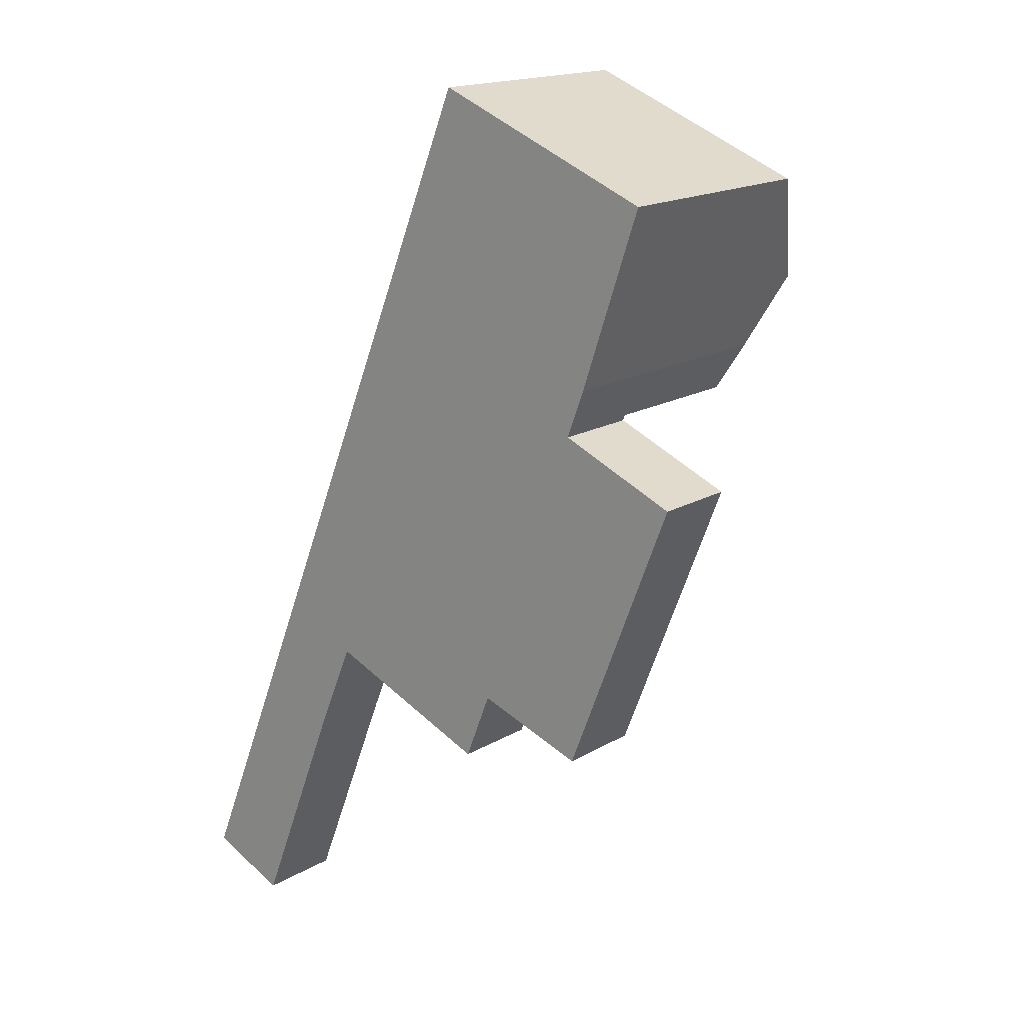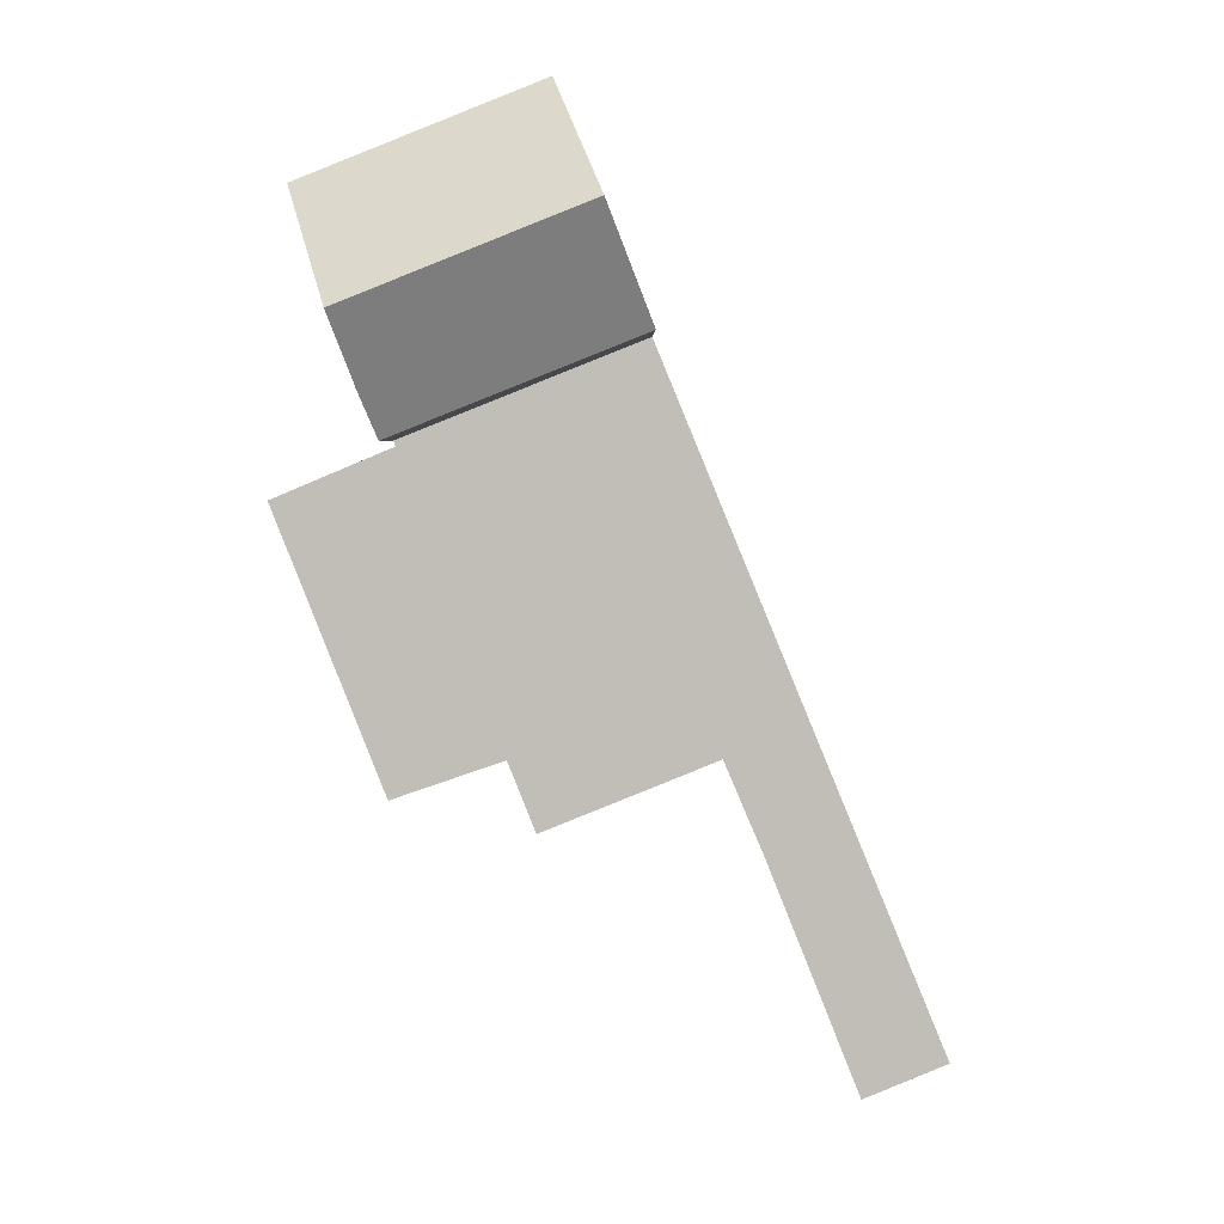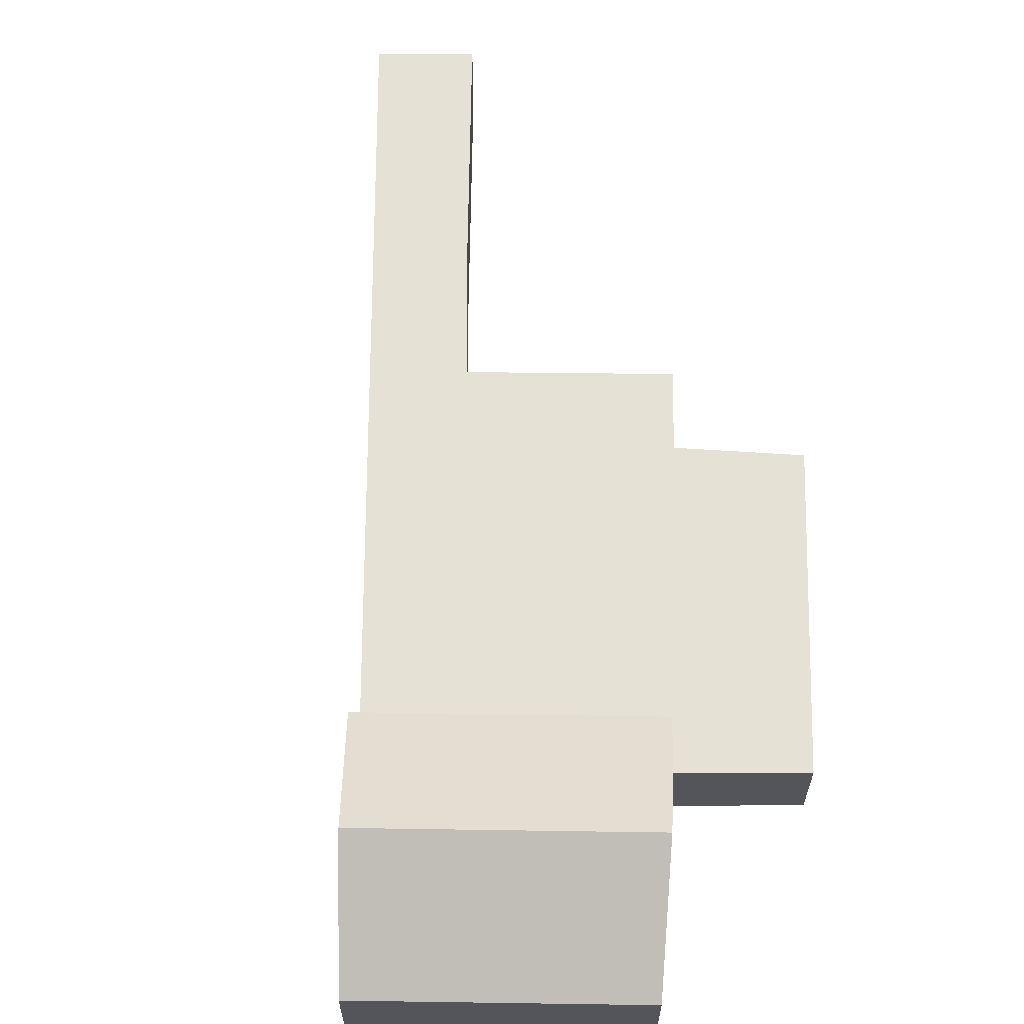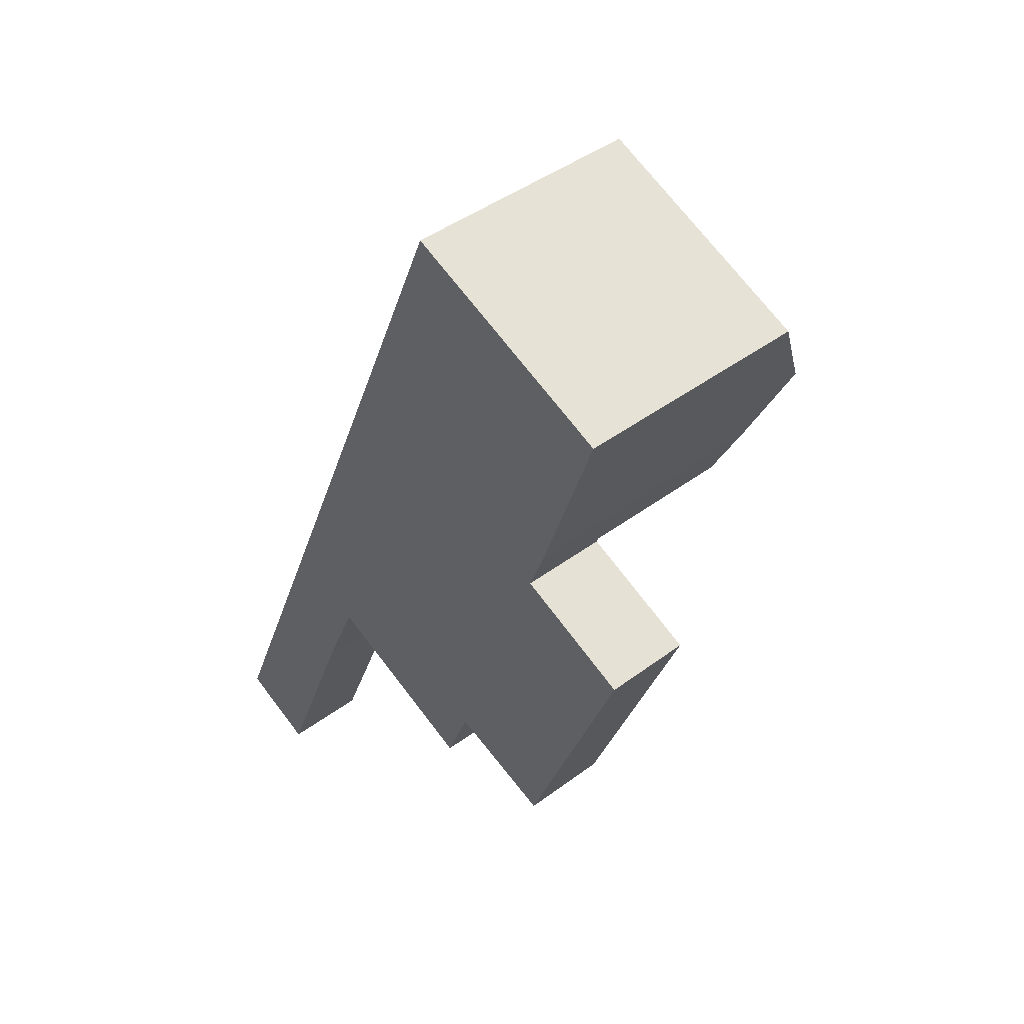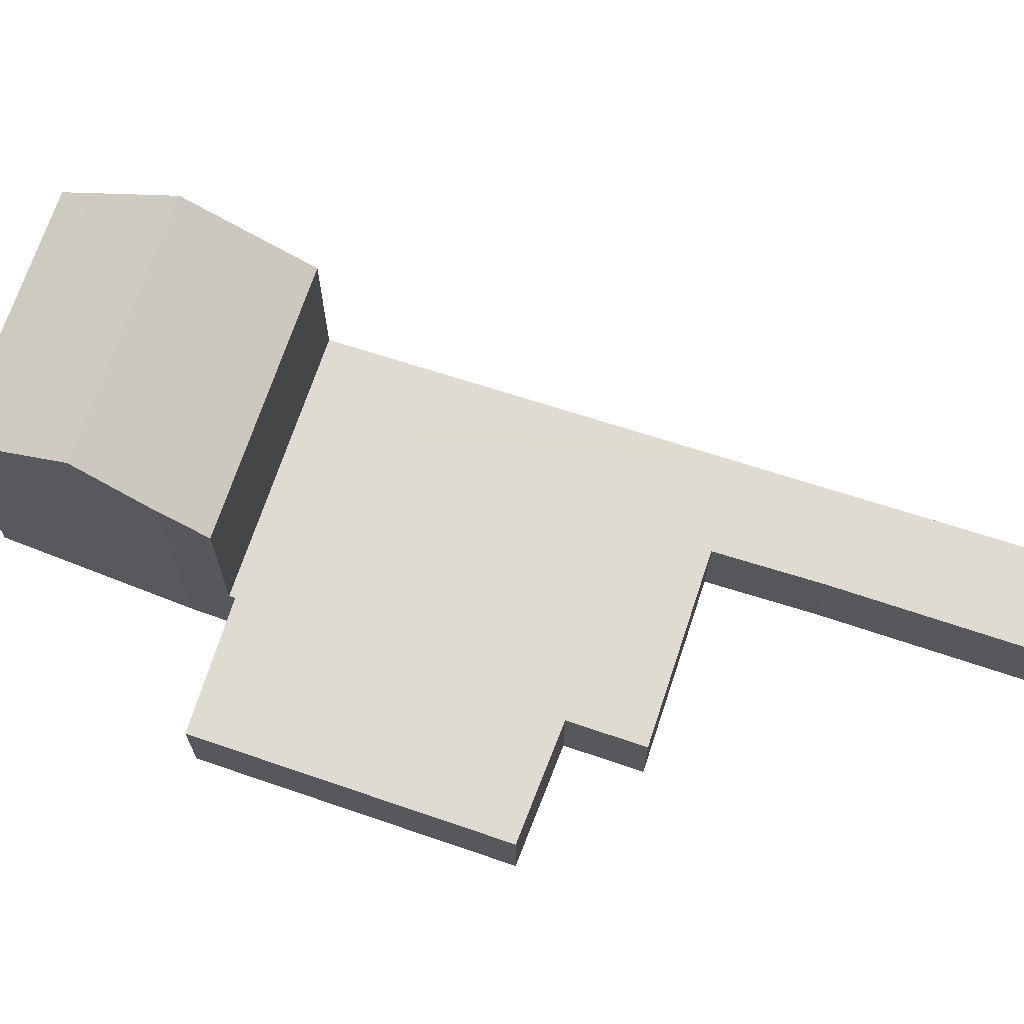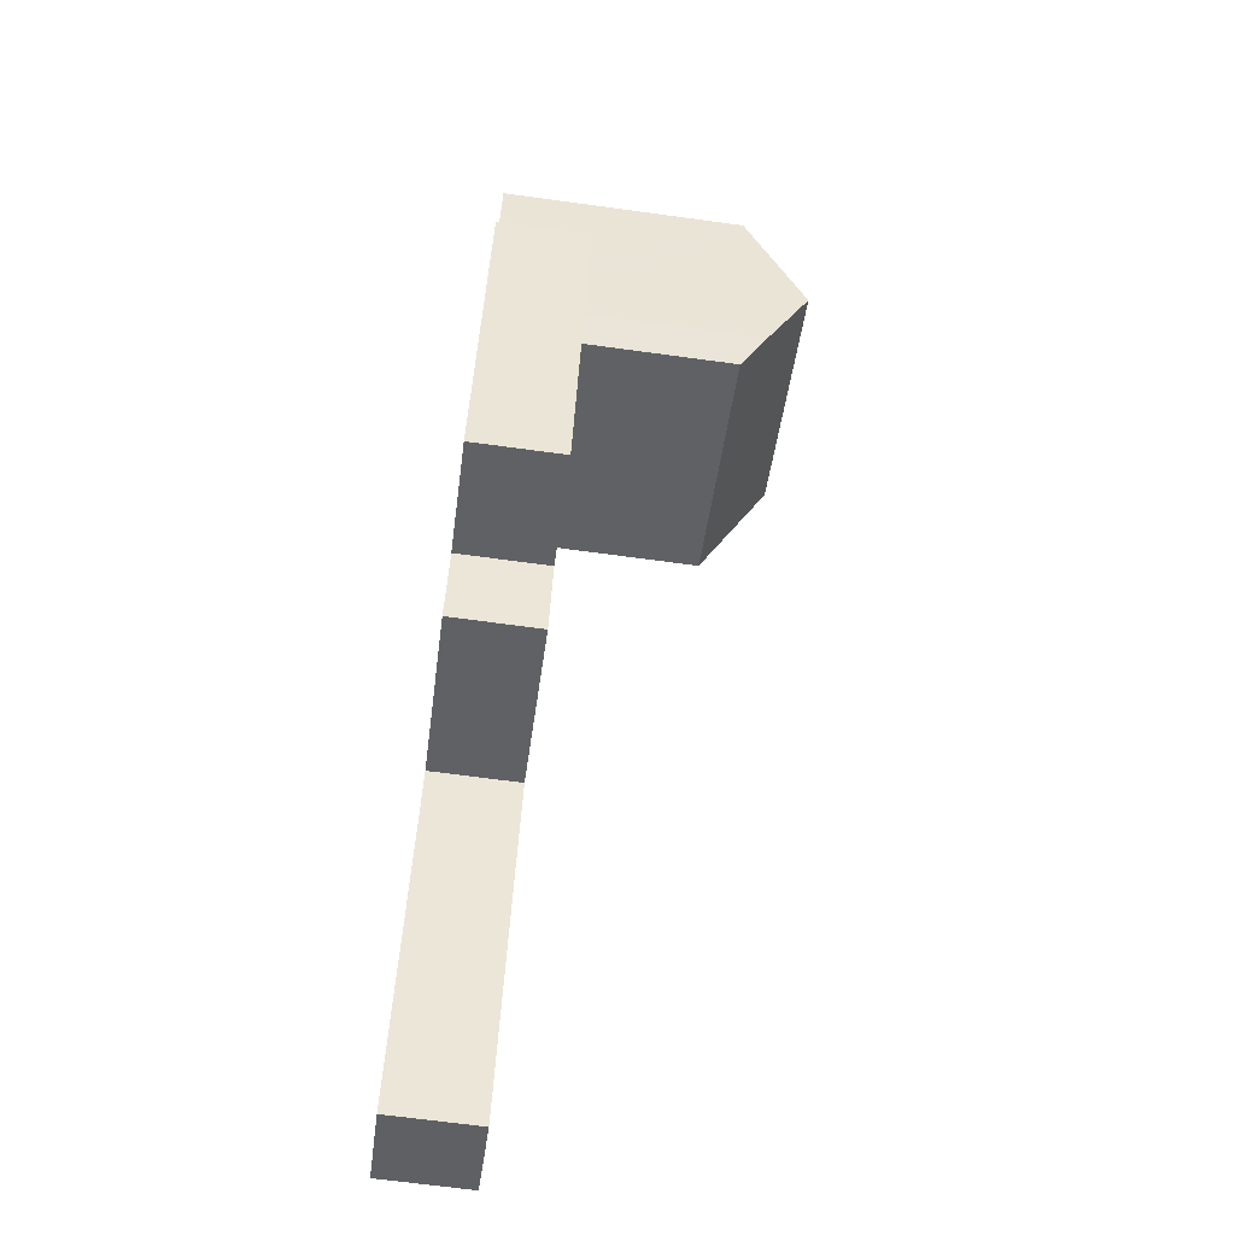
<metadata>
{"format":"obj","ext":"obj","renderer":"f3d","projection":"perspective","resolution":1024,"background":"white","views":[{"elev":17.0,"azim":40.7,"up":"+Z"},{"elev":4.0,"azim":179.7,"up":"+Z"},{"elev":65.0,"azim":22.6,"up":"+Y"},{"elev":44.1,"azim":48.9,"up":"+Z"},{"elev":70.2,"azim":130.3,"up":"+Y"},{"elev":-67.3,"azim":82.2,"up":"+Z"}]}
</metadata>
<code>
v  34.56 14.09 46.41
v  26.3 13.88 50.12
v  34.68 13.88 46.77
v  34.51 14.17 46.28
v  32.51 17.6 40.4
v  23.74 17.6 43.9
v  21.48 13.88 52.04
v  21.32 14.11 51.65
v  18.92 17.6 45.83
v  31.15 15.28 36.43
v  30.22 13.83 33.97
v  21.13 13.83 37.6
v  16.32 13.83 39.52
v  21.48 -3.187e-15 52.04
v  34.68 -2.864e-15 46.77
v  26.3 -3.069e-15 50.12
v  31.15 -2.231e-15 36.43
v  32.51 -2.474e-15 40.4
v  34.56 -2.842e-15 46.41
v  34.51 -2.834e-15 46.28
v  30.22 -2.08e-15 33.97
v  16.32 -2.42e-15 39.52
v  21.13 -2.302e-15 37.6
v  18.92 -2.806e-15 45.83
v  21.32 -3.163e-15 51.65
v  36.73 4.961 30.87
v  24.18 4.961 16.7
v  30.35 4.961 33.55
v  24.27 4.961 16.67
v  30.61 4.961 14.5
v  36.99 4.961 30.76
v  33.33 4.961 21.43
v  21.13 4.961 37.6
v  16.19 4.961 39.19
v  16.32 4.961 39.52
v  13.53 4.961 32.75
v  11.42 4.961 27.65
v  9.206 4.961 22.29
v  7.669 4.96 18.57
v  0 4.96 3.037e-16
v  12.46 4.96 16.74
v  30.22 4.961 33.97
v  12.52 4.96 16.72
v  30.1 4.961 33.66
v  22.58 4.961 12.66
v  24.02 4.961 16.31
v  10.07 4.96 11.11
v  4.794 4.96 -1.992
v  12.42 4.96 16.65
v  6.068 4.96 1.096
v  4.83 4.96 -2.007
v  30.1 -2.061e-15 33.66
v  30.35 -2.054e-15 33.55
v  36.73 -1.89e-15 30.87
v  36.99 -1.883e-15 30.76
v  33.33 -1.312e-15 21.43
v  30.61 -8.88e-16 14.5
v  24.18 -1.023e-15 16.7
v  22.58 -7.751e-16 12.66
v  24.02 -9.987e-16 16.31
v  6.068 -6.711e-17 1.096
v  4.83 1.229e-16 -2.007
v  24.27 -1.021e-15 16.67
v  12.52 -1.024e-15 16.72
v  12.46 -1.025e-15 16.74
v  10.07 -6.804e-16 11.11
v  12.42 -1.019e-15 16.65
v  0 0 0
v  4.794 1.22e-16 -1.992
v  7.669 -1.137e-15 18.57
v  9.206 -1.365e-15 22.29
v  11.42 -1.693e-15 27.65
v  13.49 4.961 32.67
v  13.49 -2e-15 32.67
v  13.53 -2.005e-15 32.75
v  16.19 -2.4e-15 39.19
g defaultobject
f 1 2 3
f 2 1 4
f 2 4 5
f 2 5 6
f 2 6 7
f 7 6 8
f 8 6 9
f 10 6 5
f 6 10 11
f 6 11 12
f 6 12 9
f 9 12 13
f 14 2 7
f 2 14 3
f 3 14 15
f 15 14 16
f 4 10 5
f 10 4 17
f 17 4 1
f 17 1 3
f 17 3 15
f 17 15 18
f 18 15 19
f 18 19 20
f 17 11 10
f 11 17 21
f 21 12 11
f 12 21 13
f 13 21 22
f 22 21 23
f 22 9 13
f 9 22 8
f 8 22 7
f 7 22 14
f 14 22 24
f 14 24 25
f 16 19 15
f 19 16 20
f 20 16 18
f 18 16 14
f 18 14 25
f 18 25 24
f 18 24 17
f 17 24 21
f 21 24 23
f 23 24 22
f 26 27 28
f 27 26 29
f 29 26 30
f 30 26 31
f 30 31 32
f 33 34 35
f 34 33 36
f 36 33 37
f 37 33 38
f 38 33 39
f 39 33 40
f 40 33 41
f 41 33 42
f 41 42 43
f 43 42 44
f 43 44 45
f 45 44 28
f 45 28 27
f 45 27 46
f 40 47 48
f 47 40 41
f 47 41 49
f 48 47 50
f 48 50 51
f 52 28 44
f 28 52 26
f 26 52 53
f 26 53 54
f 26 54 31
f 31 54 55
f 55 32 31
f 32 55 56
f 32 56 30
f 30 56 57
f 58 46 27
f 46 58 45
f 45 58 59
f 59 58 60
f 61 50 47
f 50 61 51
f 51 61 62
f 21 44 42
f 44 21 52
f 57 29 30
f 29 57 63
f 29 63 27
f 27 63 58
f 59 43 45
f 43 59 64
f 43 64 41
f 41 64 65
f 65 49 41
f 49 65 47
f 47 65 66
f 66 65 67
f 61 47 66
f 62 48 51
f 48 62 40
f 40 62 68
f 68 62 69
f 68 39 40
f 39 68 70
f 39 70 38
f 38 70 71
f 38 71 37
f 37 71 72
f 37 72 73
f 73 72 74
f 73 74 36
f 36 74 34
f 34 74 75
f 34 75 76
f 34 76 35
f 35 76 22
f 22 33 35
f 33 22 23
f 33 23 42
f 42 23 21
f 56 54 52
f 54 56 55
f 52 54 53
f 69 70 68
f 70 69 62
f 70 62 61
f 70 61 66
f 70 66 67
f 70 67 71
f 71 67 72
f 72 67 65
f 72 65 64
f 72 64 59
f 72 59 75
f 75 59 60
f 75 60 76
f 76 60 58
f 76 58 63
f 76 63 57
f 76 57 22
f 22 57 23
f 23 57 56
f 23 56 52
f 23 52 21

</code>
